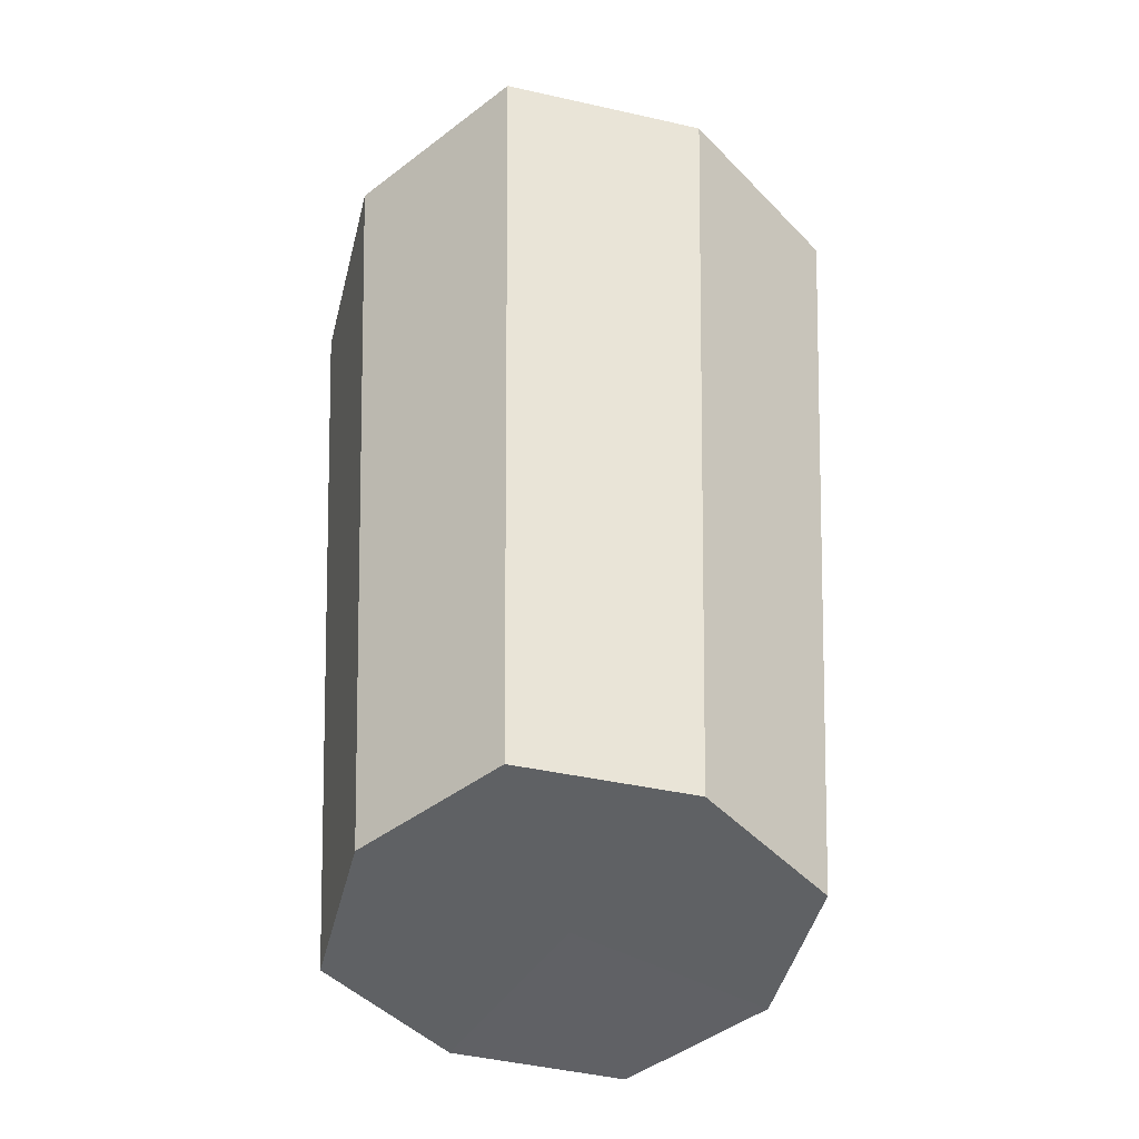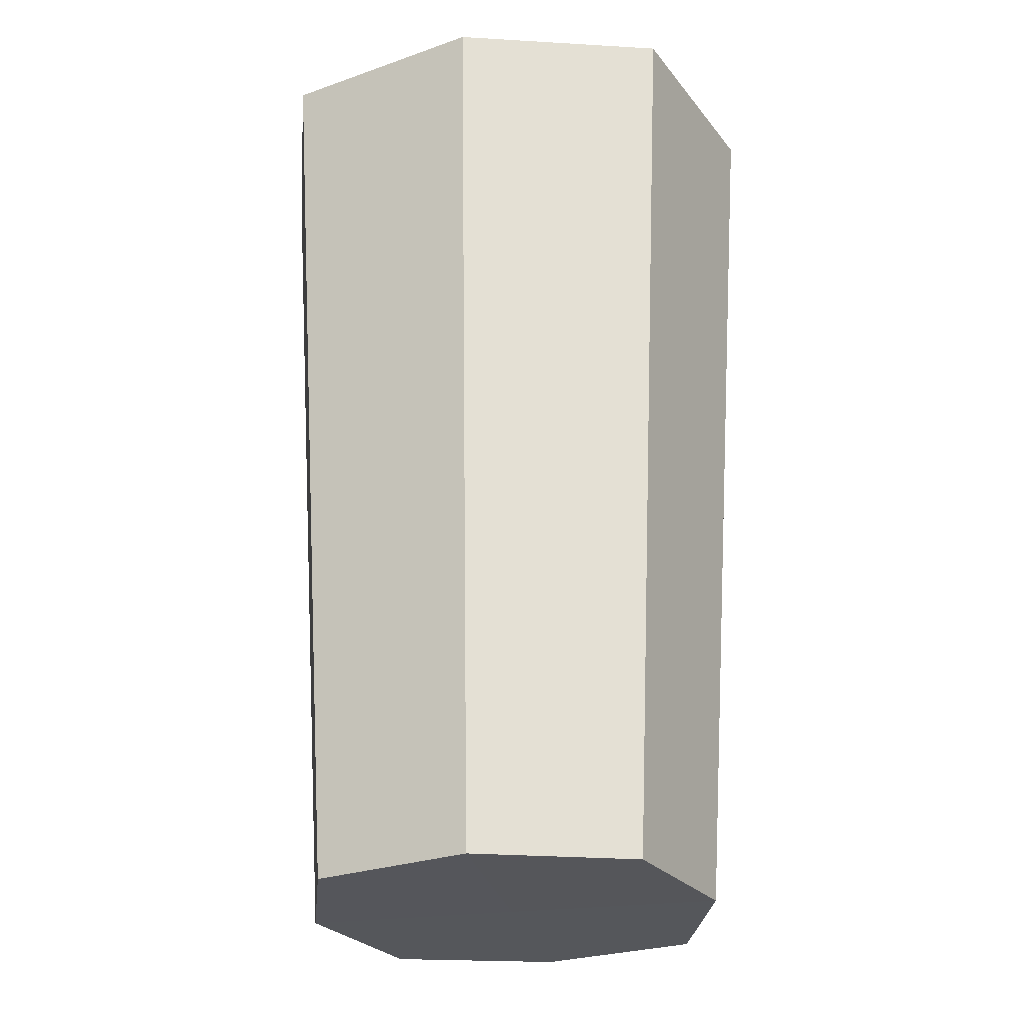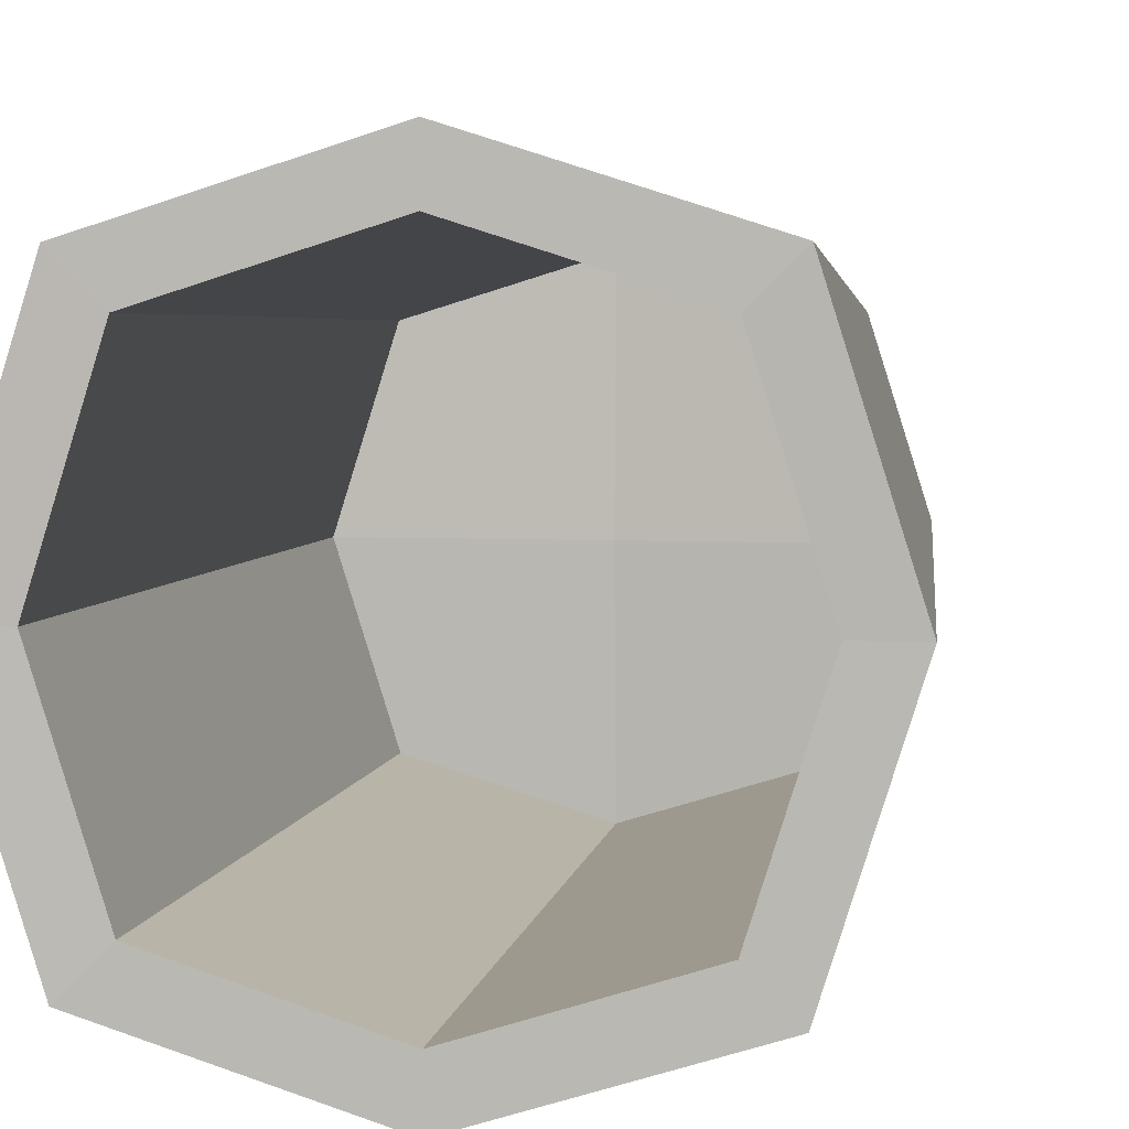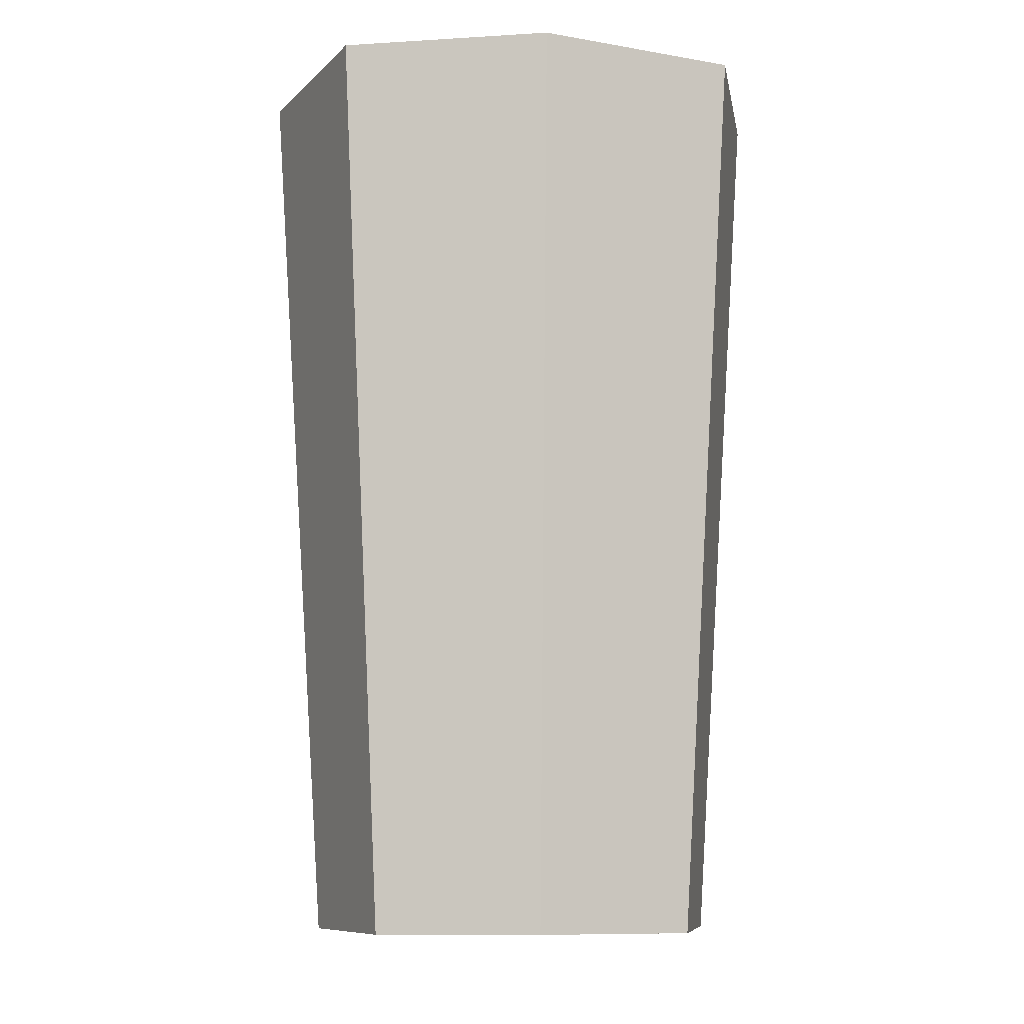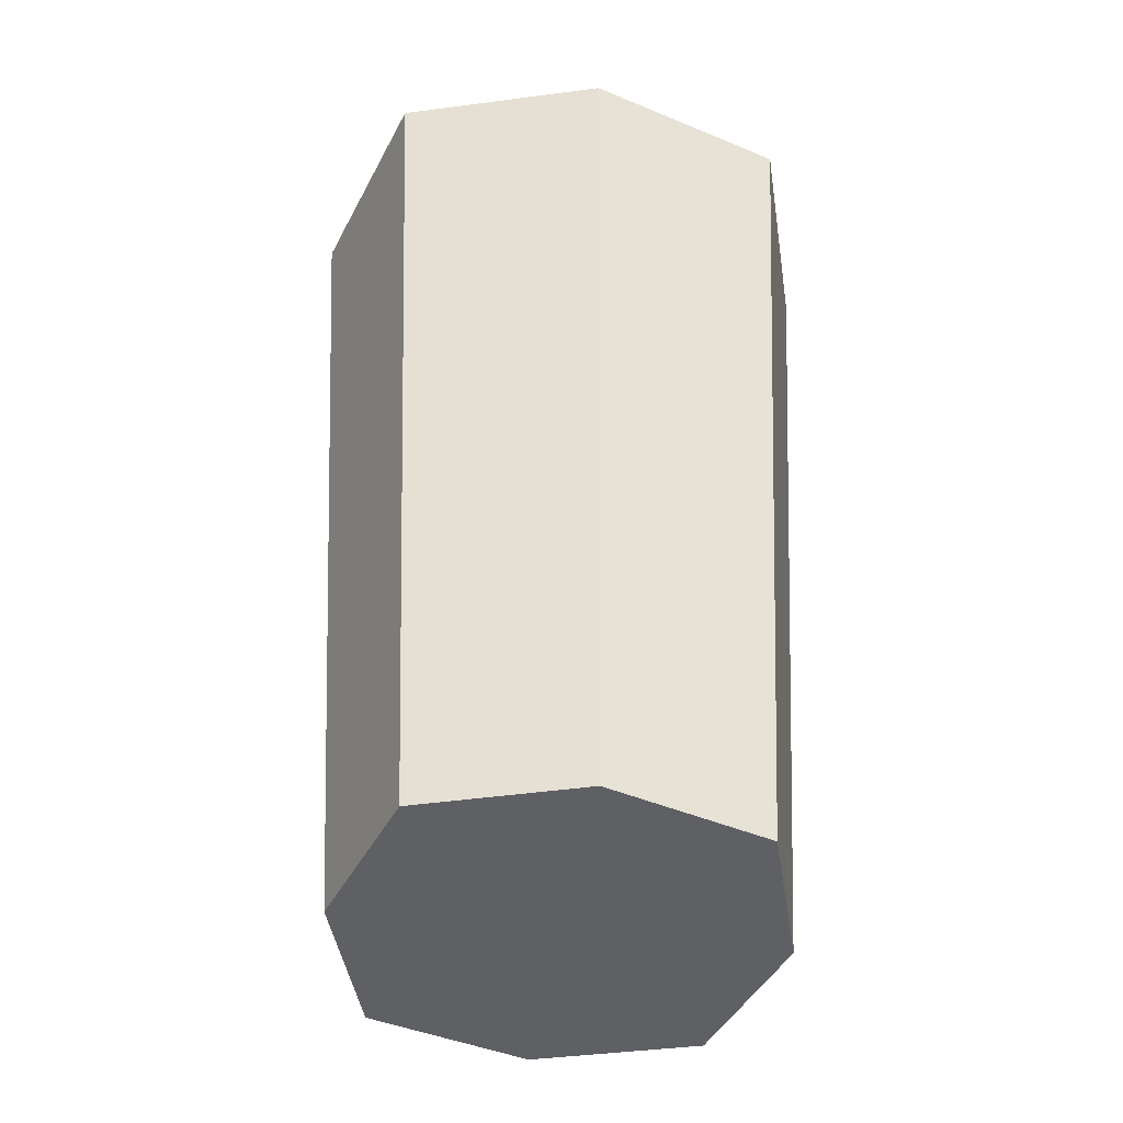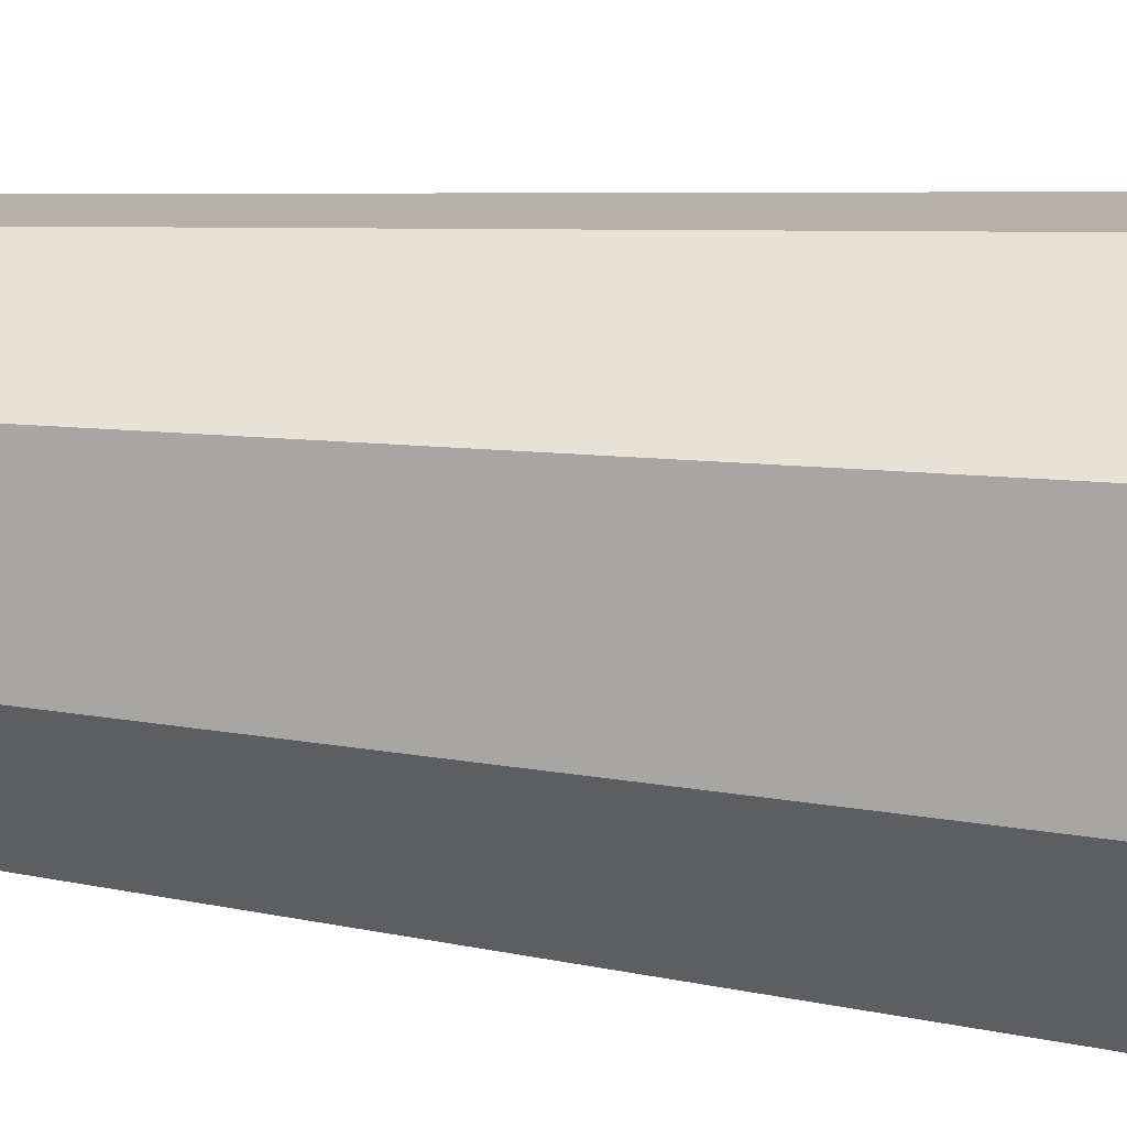
<metadata>
{"format":"obj","ext":"obj","renderer":"f3d","projection":"perspective","resolution":1024,"background":"white","views":[{"elev":-46.7,"azim":148.3,"up":"+Y"},{"elev":-26.4,"azim":101.8,"up":"+Y"},{"elev":4.6,"azim":-170.6,"up":"+Z"},{"elev":-9.5,"azim":-97.7,"up":"+Y"},{"elev":-44.3,"azim":81.4,"up":"+Y"},{"elev":30.5,"azim":98.6,"up":"+Z"}]}
</metadata>
<code>
g default
v -3.405 2.955 0.1088
v -3.188 2.955 0.1088
v -3.436 3.582 0.1394
v -3.157 3.582 0.1394
v -3.436 3.582 -0.1394
v -3.157 3.582 -0.1394
v -3.405 2.955 -0.1088
v -3.188 2.955 -0.1088
v -3.296 3.581 0.1833
v -3.296 3.581 -0.1833
v -3.296 2.956 -0.1431
v -3.296 2.956 0.1431
v -3.48 3.582 0
v -3.44 2.956 0
v -3.296 2.956 0
v -3.153 2.956 0
v -3.113 3.582 0
v -3.411 3.581 0.1141
v -3.296 3.582 0.1501
v -3.447 3.581 0
v -3.182 3.581 0.1141
v -3.146 3.581 0
v -3.182 3.581 -0.1141
v -3.296 3.582 -0.1501
v -3.411 3.581 -0.1141
v -3.402 3.122 0.106
v -3.296 3.114 0.1395
v -3.296 3.121 0
v -3.436 3.121 0
v -3.19 3.122 0.106
v -3.157 3.121 0
v -3.19 3.122 -0.106
v -3.296 3.114 -0.1395
v -3.402 3.122 -0.106
g pCube16
f 1 12 9 3
f 26 27 28 29
f 5 10 11 7
f 14 15 12 1
f 2 16 17 4
f 14 1 3 13
f 27 30 31 28
f 11 10 6 8
f 12 15 16 2
f 9 12 2 4
f 7 14 13 5
f 7 11 15 14
f 16 15 11 8
f 17 16 8 6
f 28 31 32 33
f 29 28 33 34
f 3 9 19 18
f 13 3 18 20
f 9 4 21 19
f 4 17 22 21
f 17 6 23 22
f 6 10 24 23
f 10 5 25 24
f 5 13 20 25
f 18 19 27 26
f 20 18 26 29
f 19 21 30 27
f 21 22 31 30
f 22 23 32 31
f 23 24 33 32
f 24 25 34 33
f 25 20 29 34

</code>
